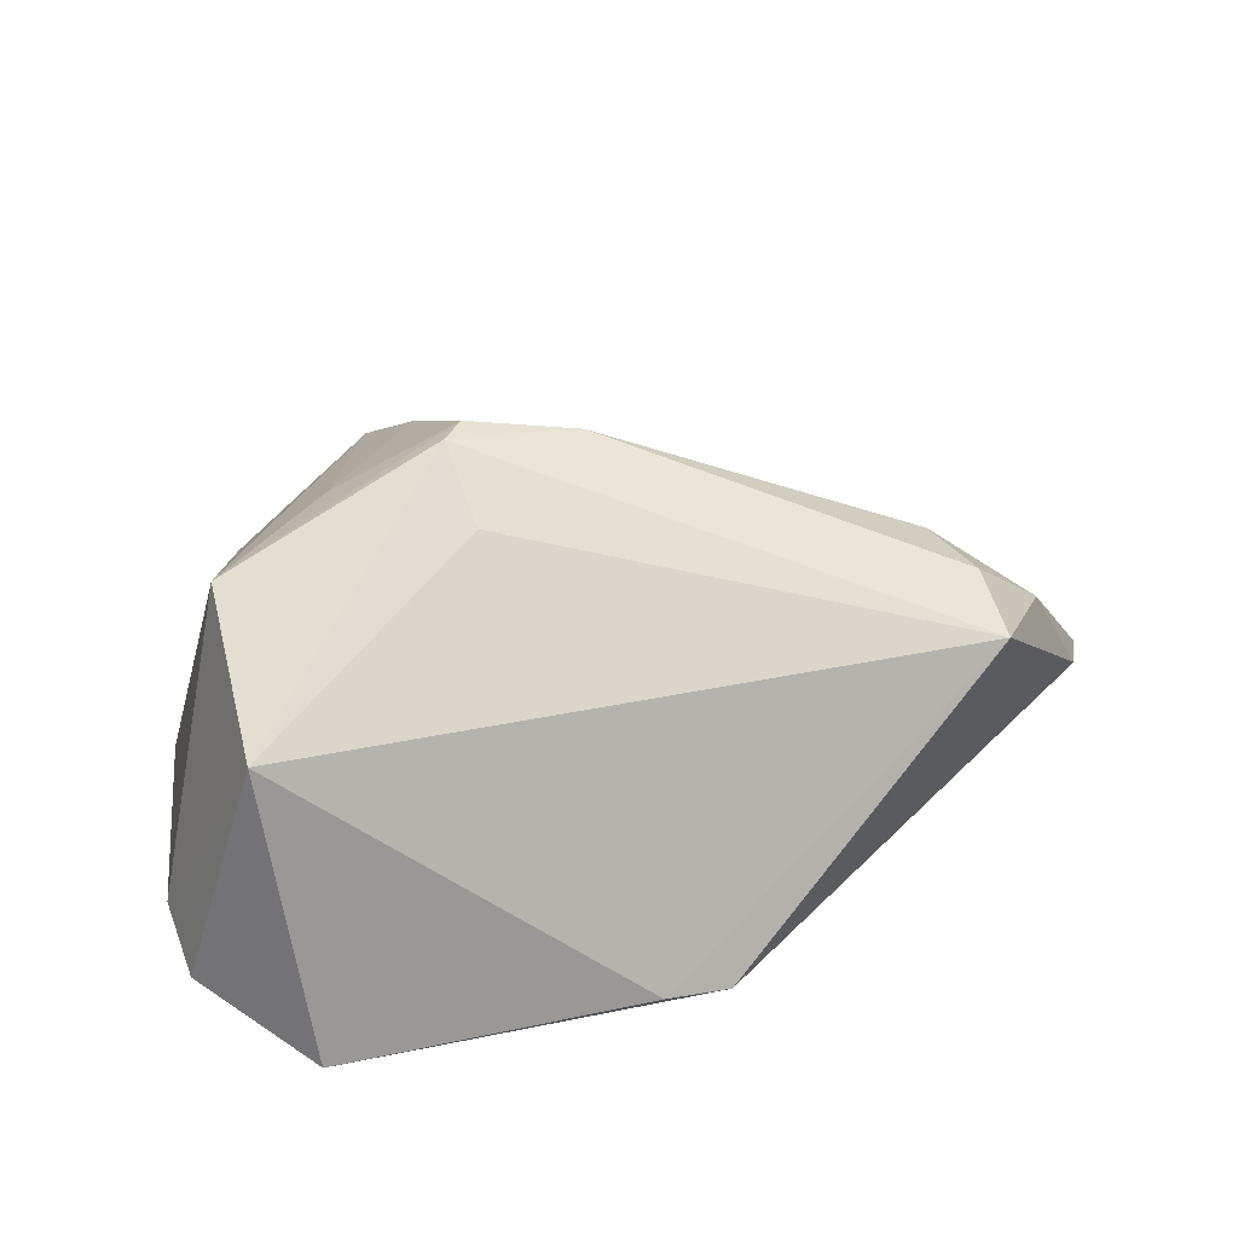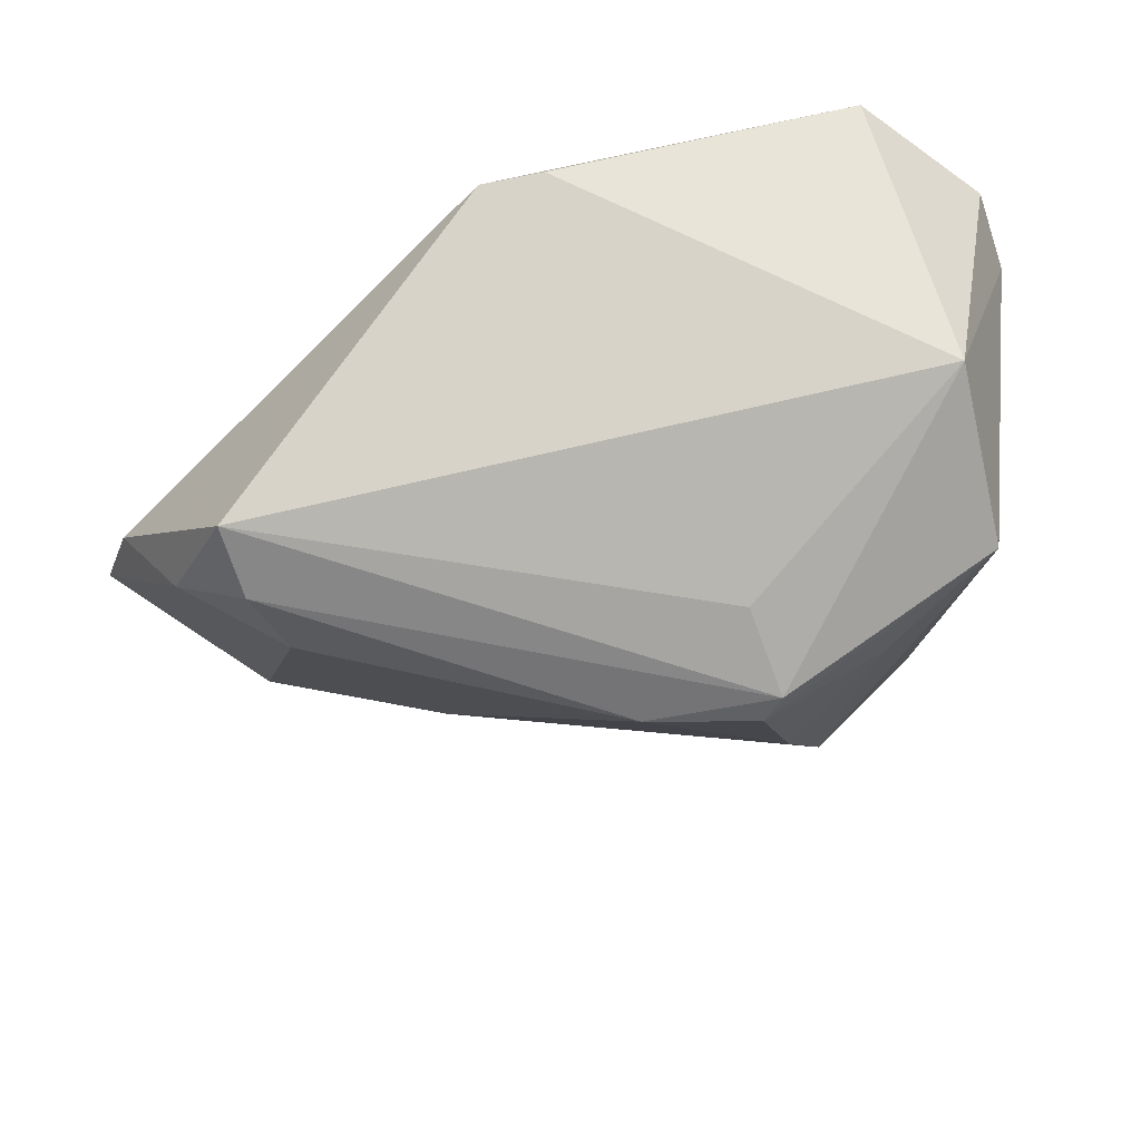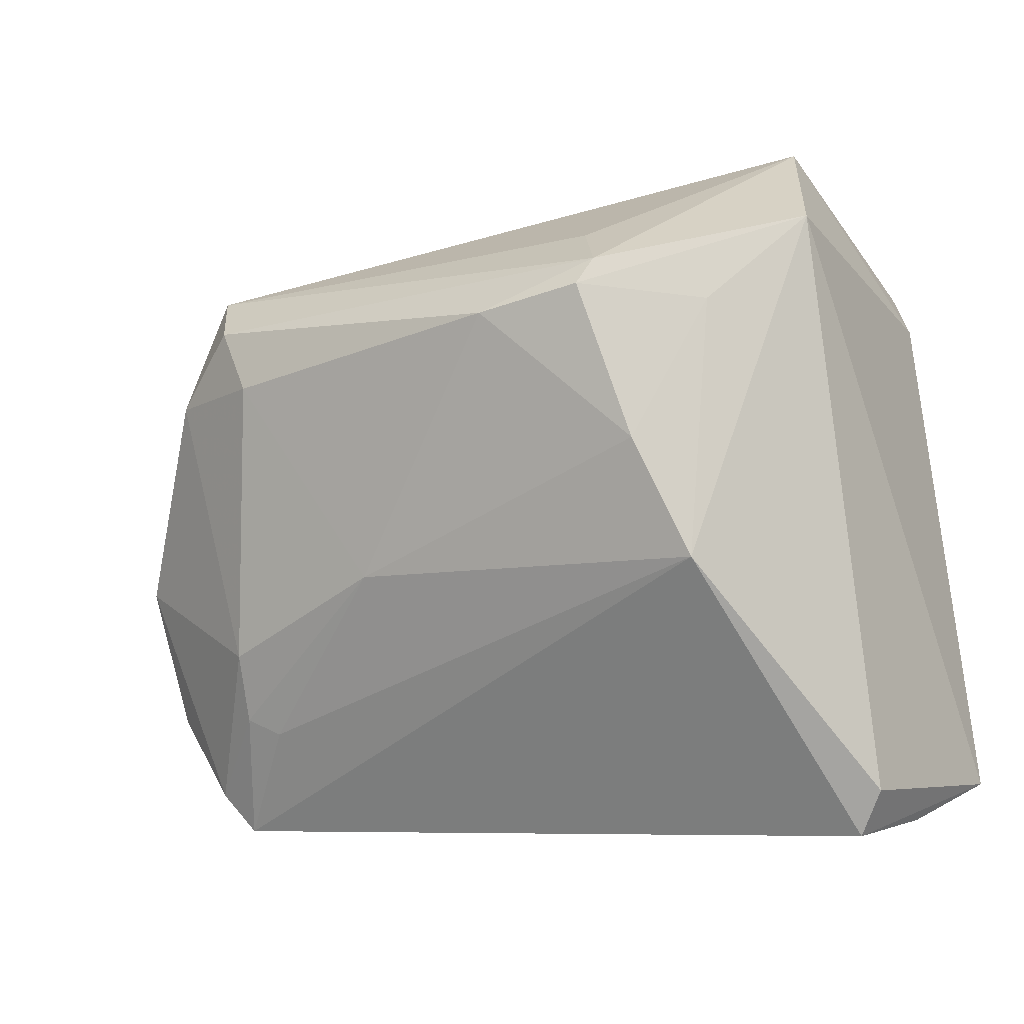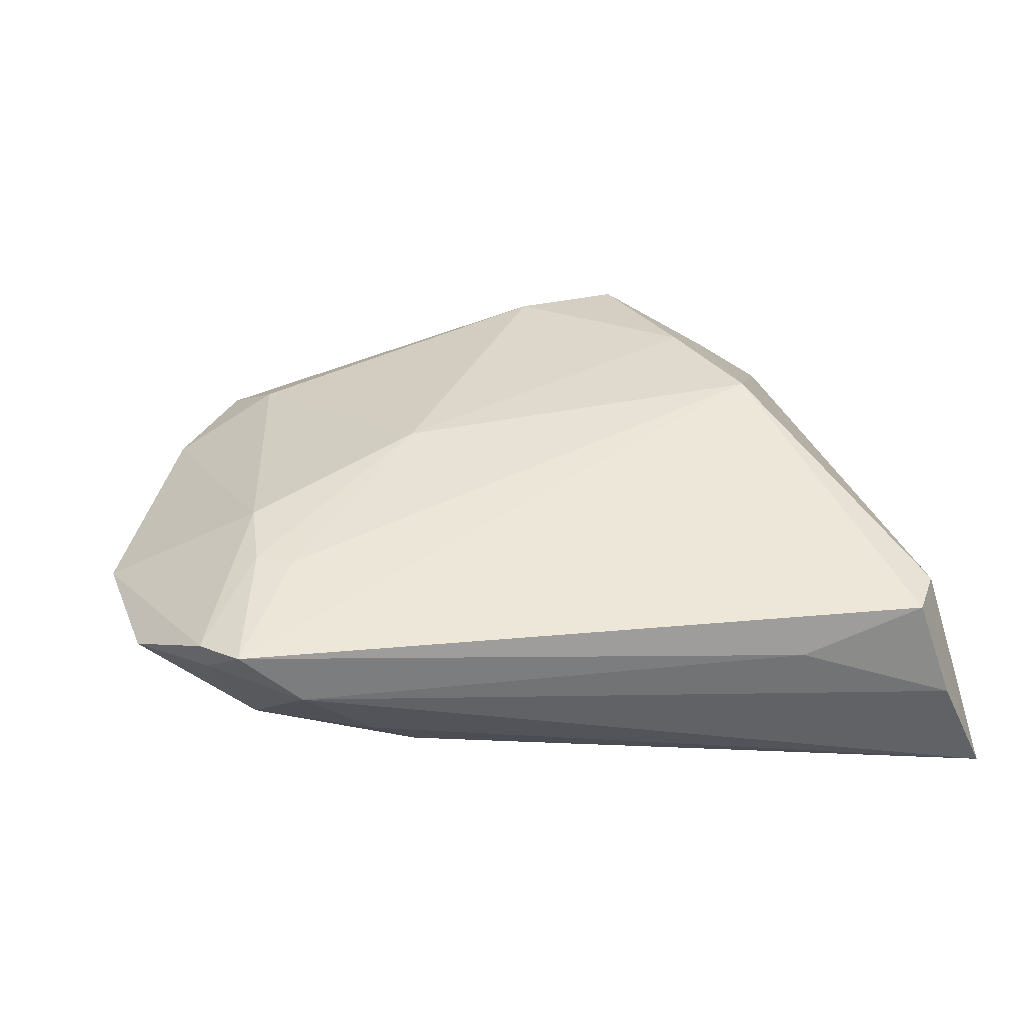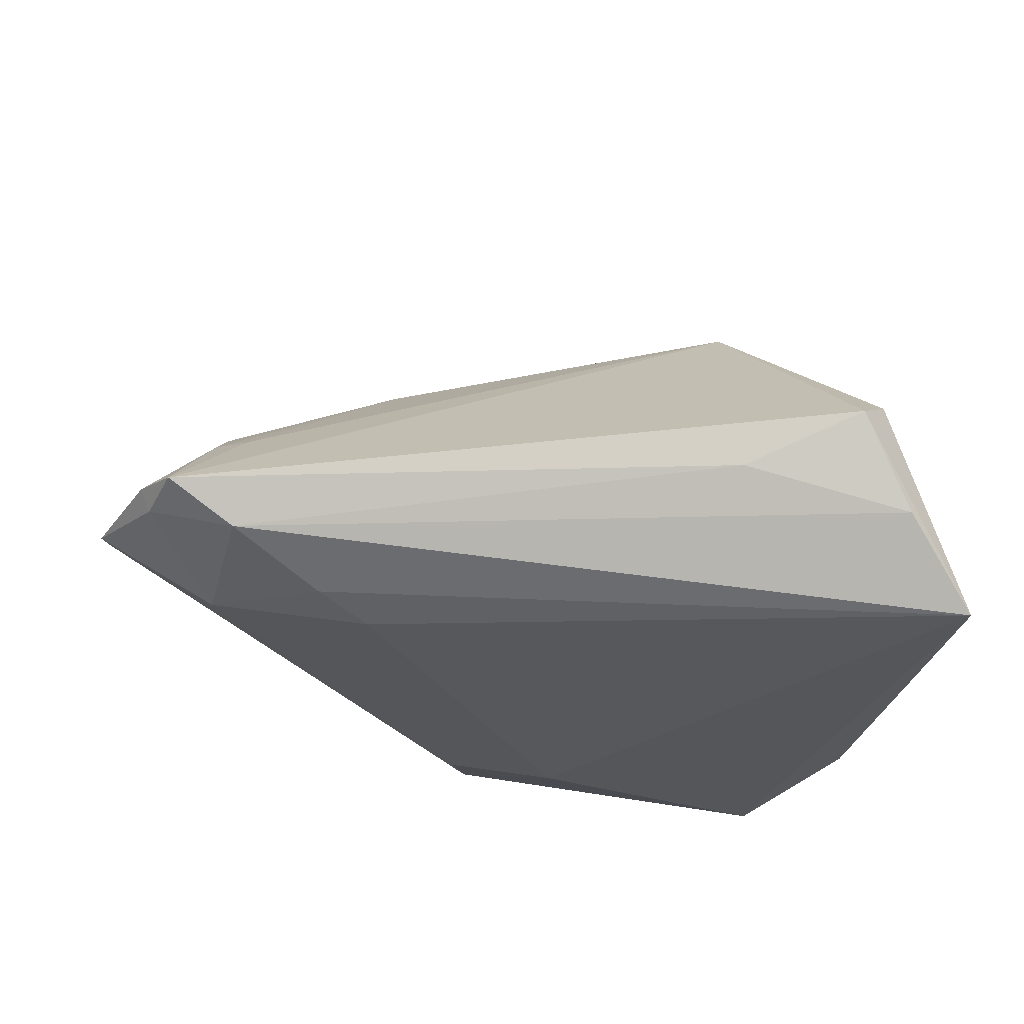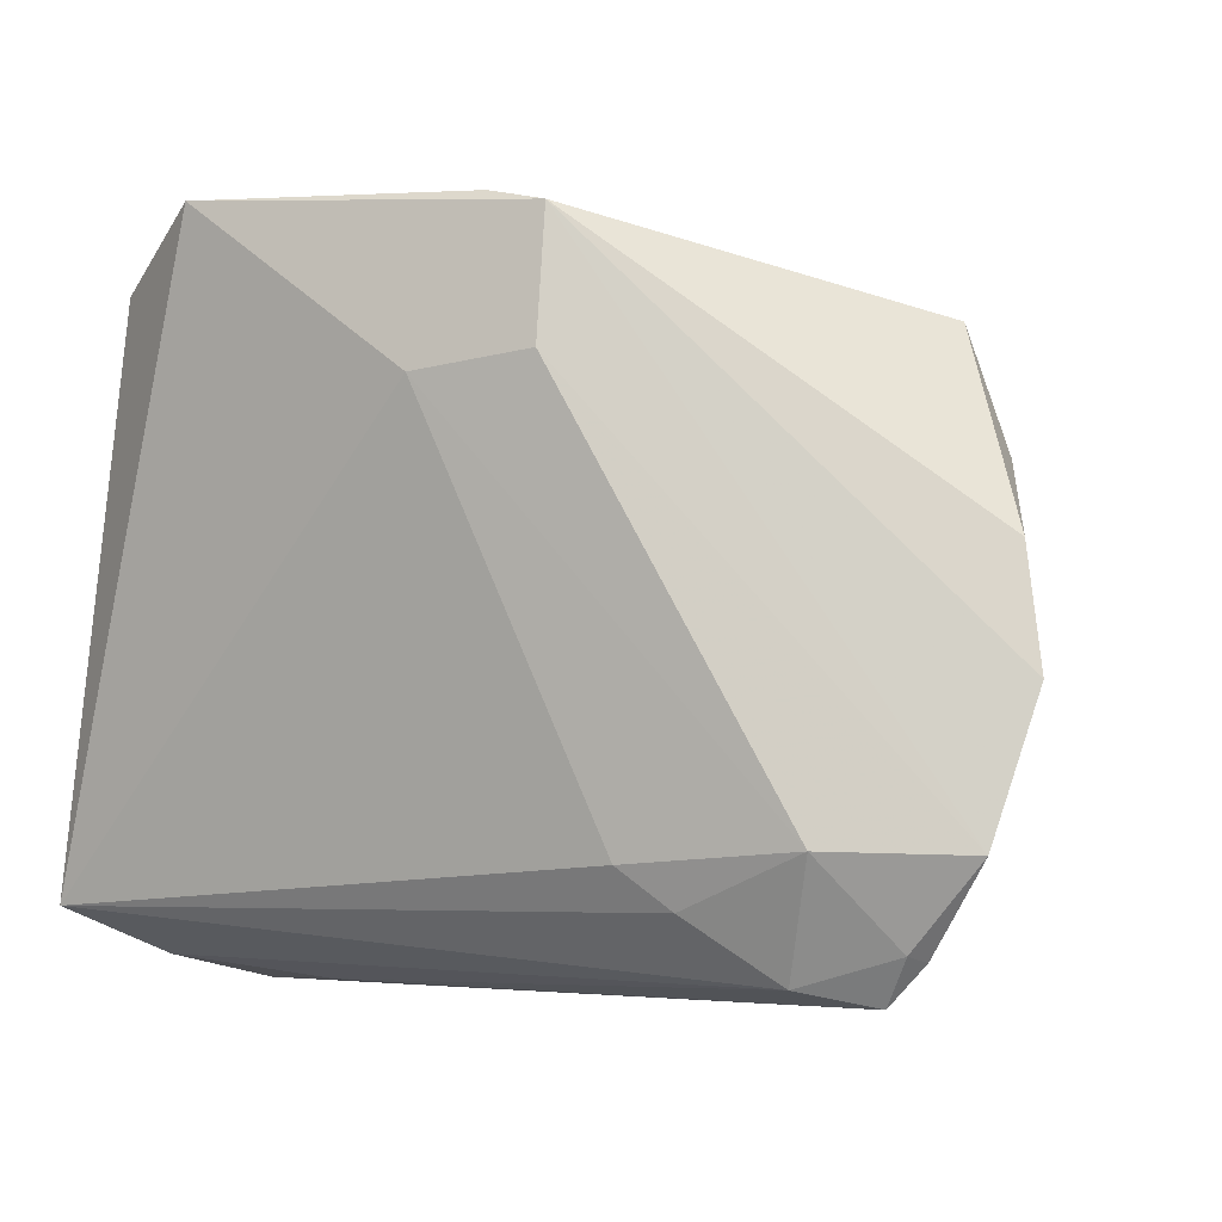
<metadata>
{"format":"obj","ext":"obj","renderer":"f3d","projection":"perspective","resolution":1024,"background":"white","views":[{"elev":22.9,"azim":174.8,"up":"+Z"},{"elev":59.6,"azim":-5.1,"up":"+Y"},{"elev":-20.3,"azim":18.2,"up":"+Y"},{"elev":6.0,"azim":-12.0,"up":"+Z"},{"elev":-25.6,"azim":0.7,"up":"+Z"},{"elev":4.2,"azim":-146.4,"up":"+Y"}]}
</metadata>
<code>
v -0.06182 -0.02473 -0.006963
v 0.04155 0.03208 -0.01832
v 0.01044 0.01357 0.0377
v -0.04672 -0.02436 -0.01637
v -0.02623 -0.02709 -0.02035
v 0.0275 0.04206 -0.02421
v -0.04706 0.02864 0.01664
v -0.04228 -0.03957 -0.01225
v -0.05349 0.01402 0.01516
v -0.01742 0.02556 -0.02123
v -0.008713 0.04206 -0.01778
v -0.06438 -0.007652 -1.93e-05
v 0.01245 0.01709 0.03684
v -0.01612 0.04085 -0.01761
v -0.02435 -0.01503 0.01896
v 0.04832 -0.03828 -0.02421
v 0.009294 0.02437 0.02934
v -0.04678 -0.02873 0.004373
v -0.06057 0.006339 0.0034
v -0.05035 -0.04166 -0.006497
v -0.00281 0.01226 0.03592
v -0.04643 -0.02108 0.00927
v -0.05362 -0.03551 -0.008252
v 0.02108 -0.01926 0.02549
v 0.04427 0.02432 -0.01324
v -0.0321 -0.03186 -0.0178
v 0.02074 -0.04658 -0.007703
v 0.03553 -0.04913 -0.001702
v 0.03347 0.04139 0.01104
v -0.04238 -0.03098 0.003914
v -0.04095 0.01229 0.02317
v 0.01549 -0.005185 0.03155
v 0.0251 0.01291 0.02985
v -0.05466 -0.03649 -0.005587
v 0.04095 -0.04493 -0.01344
v 0.03875 -0.04414 0.001258
v 0.03715 0.02498 0.02471
v -0.002919 0.02313 -0.02421
v -0.0449 0.02151 0.02181
f 16 6 2
f 2 6 29
f 36 28 16
f 29 7 17
f 38 6 16
f 16 2 25
f 25 2 29
f 28 36 24
f 20 27 28
f 28 24 20
f 13 17 7
f 29 17 13
f 5 38 16
f 4 38 5
f 6 38 14
f 14 19 7
f 12 19 14
f 16 28 35
f 28 27 35
f 37 25 29
f 37 24 36
f 37 36 16
f 16 25 37
f 29 13 37
f 37 13 3
f 18 20 30
f 30 20 24
f 8 23 4
f 20 23 8
f 16 35 8
f 27 20 8
f 8 35 27
f 29 6 11
f 6 14 11
f 11 7 29
f 11 14 7
f 10 38 4
f 10 14 38
f 33 37 3
f 24 37 33
f 4 23 1
f 1 10 4
f 12 14 1
f 14 10 1
f 34 20 18
f 18 22 34
f 34 23 20
f 34 1 23
f 34 22 12
f 12 1 34
f 15 22 18
f 18 30 15
f 15 30 24
f 15 31 22
f 9 19 12
f 7 19 9
f 12 22 9
f 22 31 9
f 4 5 26
f 26 8 4
f 26 5 16
f 16 8 26
f 31 15 21
f 3 13 21
f 7 9 39
f 39 9 31
f 31 21 39
f 39 13 7
f 39 21 13
f 32 15 24
f 32 21 15
f 3 21 32
f 32 33 3
f 24 33 32

</code>
